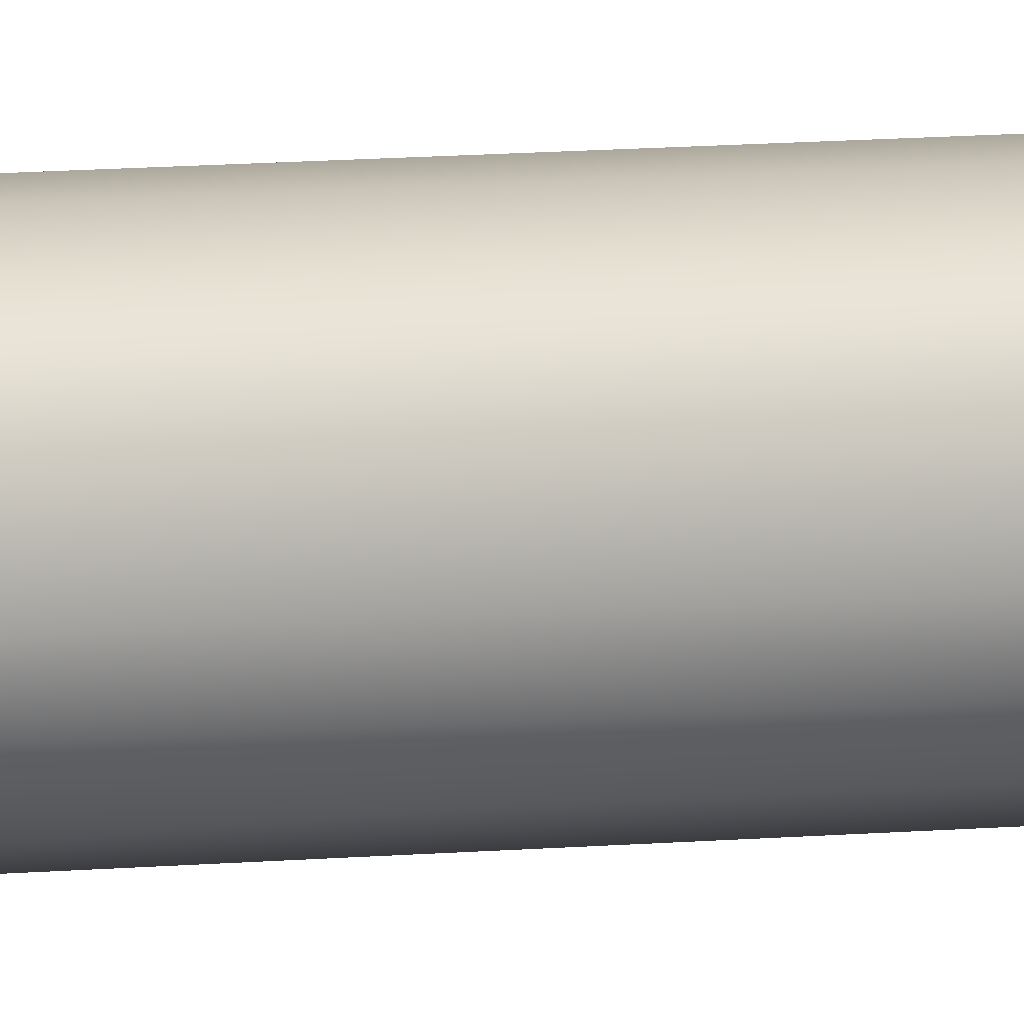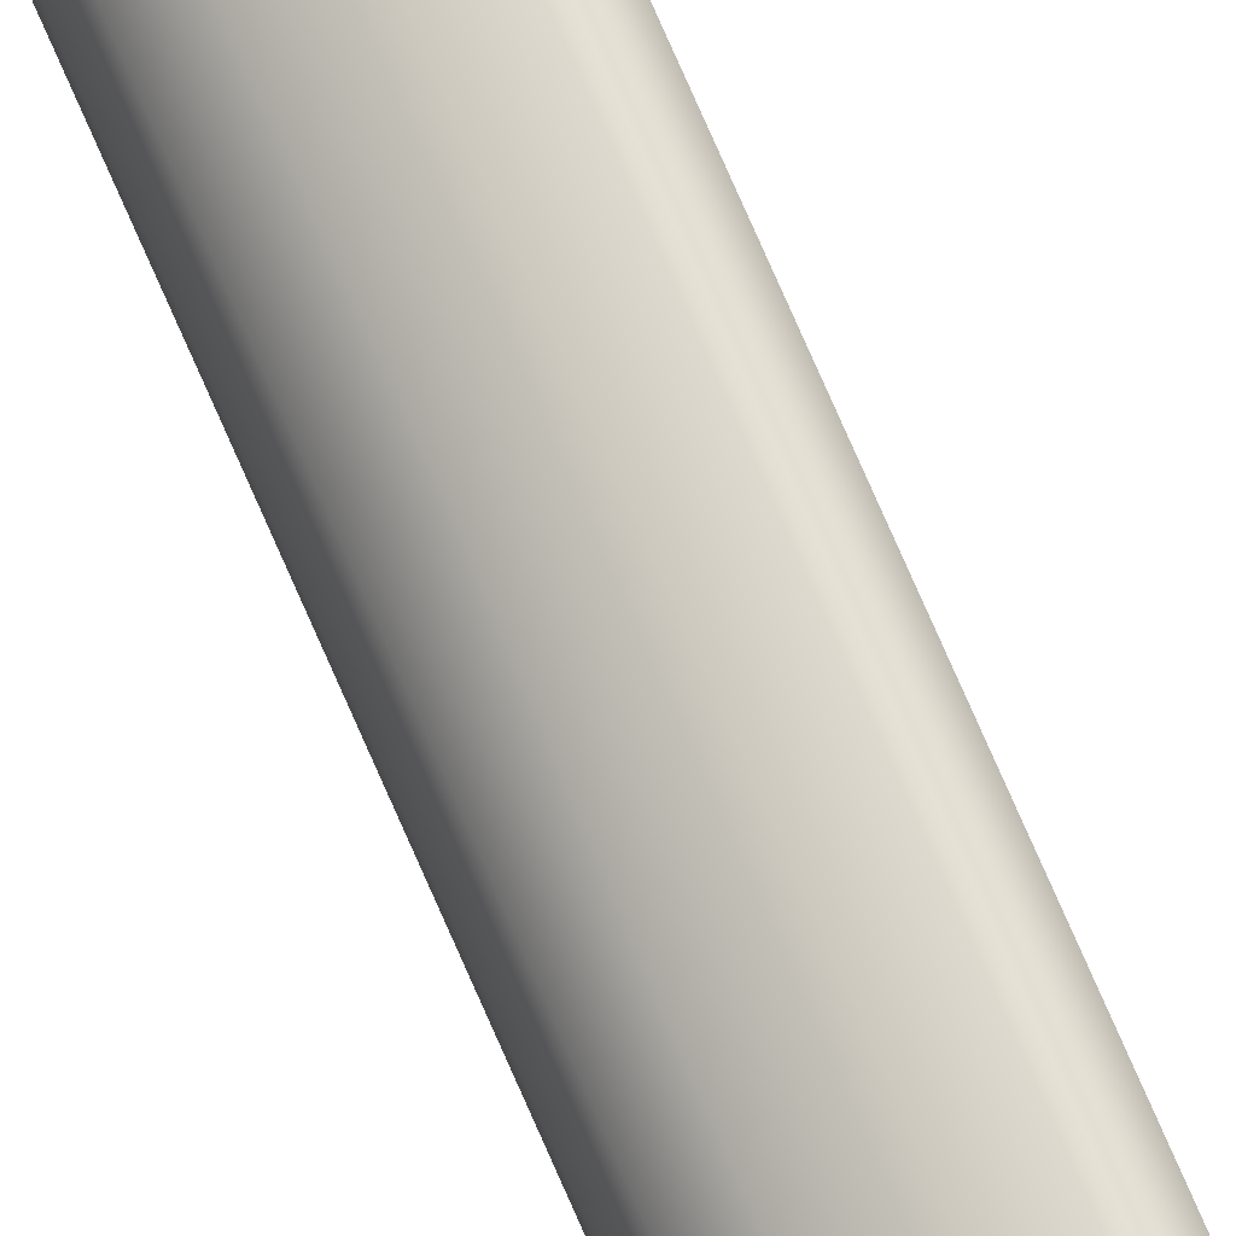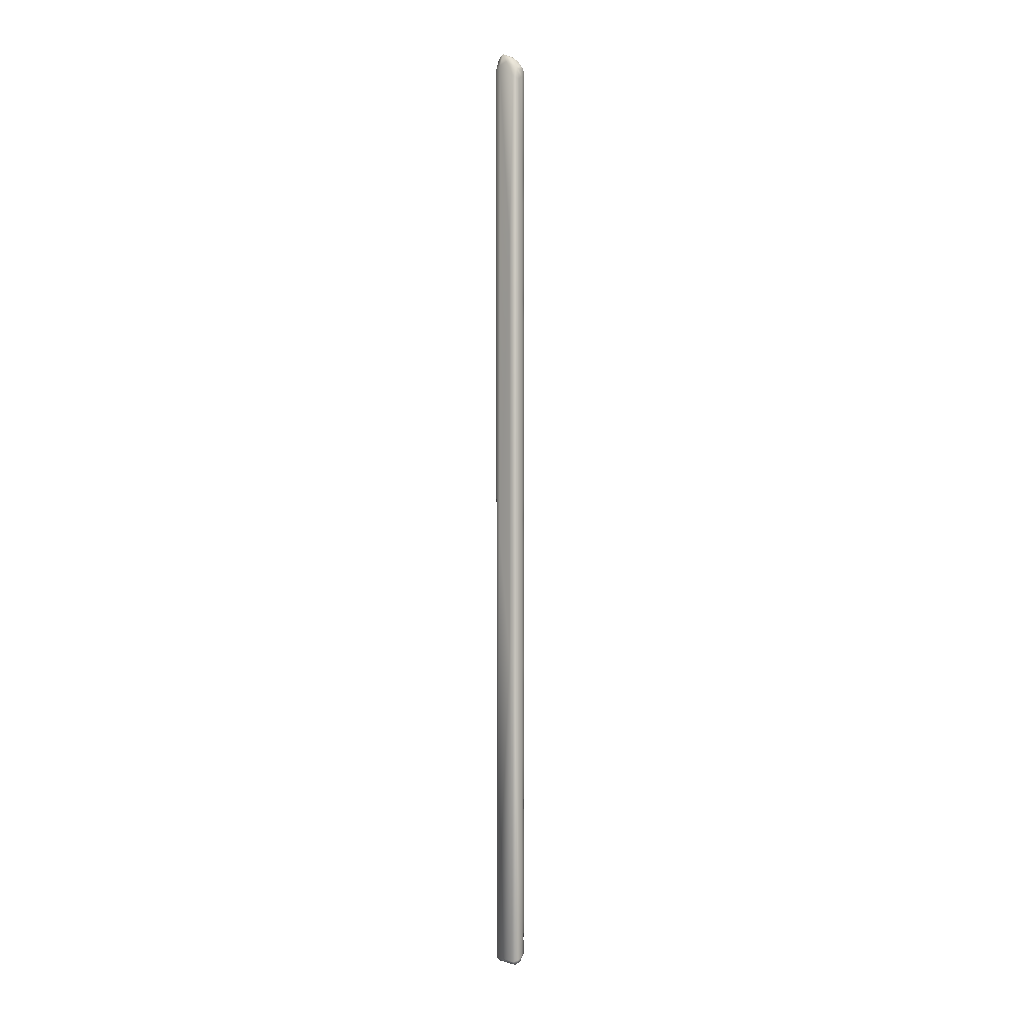
<metadata>
{"format":"obj","ext":"obj","renderer":"f3d","projection":"perspective","resolution":1024,"background":"white","views":[{"elev":5.6,"azim":-113.6,"up":"+Y"},{"elev":69.6,"azim":-22.9,"up":"+Y"},{"elev":2.0,"azim":138.8,"up":"+Z"}]}
</metadata>
<code>
o Liquid_Domain
v 57.64 0.8658 78.83
v 58.3 0.9376 76.9
v 57.65 0.2745 77.22
v 57.65 0.1988 76.39
v 57.65 0.1956 62.12
v 58.3 0.9381 -5.025
v 57.65 0.1958 35.45
v 57.65 0.195 17.1
v 57.65 0.1979 -3.824
v 57.65 0.1956 -20.4
v 57.65 0.1969 -39.1
v 58.31 0.9556 -83.07
v 57.65 0.1957 -64.11
v 57.65 0.1958 -82.85
v 57.63 0.995 -83.82
v 56.34 0.6382 77.7
v 56.79 0.2382 77.07
v 56.79 0.2279 61.77
v 56.8 0.229 37.66
v 56.79 0.2283 17.07
v 56.79 0.2318 -3.559
v 56.78 0.2276 -14.61
v 56.79 0.2277 -26.9
v 56.82 0.2307 -39.05
v 56.8 0.23 -57.08
v 56.8 0.2289 -69.68
v 56.8 0.2309 -82.31
v 56.05 0.7591 -83.23
v 55.59 0.7312 76.06
v 55.93 0.5298 74.68
v 55.93 0.5335 57.48
v 55.72 0.6222 48.76
v 55.91 0.5346 38.8
v 55.89 0.5331 20.35
v 55.73 0.6254 14.47
v 55.91 0.5366 5.434
v 55.83 0.5653 -7.475
v 55.94 0.5087 -14.33
v 55.85 0.5775 -19.41
v 55.78 0.5902 -29.64
v 55.9 0.5251 -35.43
v 55.74 0.6422 -38.45
v 55.87 0.5311 -50.29
v 55.74 0.604 -54.59
v 55.68 0.6492 -60.27
v 55.62 0.6319 -66.33
v 55.79 0.6093 -70.37
v 55.7 0.6396 -76.89
v 55.74 0.6169 -82.11
v 55.5 0.74 66.2
v 55.53 0.7459 55.81
v 55.51 0.7487 41.4
v 55.54 0.7524 35.25
v 55.47 0.7541 21.28
v 55.5 0.7421 7.15
v 55.52 0.7467 -3.041
v 55.5 0.7331 -14.18
v 55.47 0.7489 -23.71
v 55.32 0.8274 -33.33
v 55.44 0.7421 -48.68
v 57.57 1.961 79.57
v 58.27 1.903 77.44
v 58.28 1.792 -5.559
v 56.71 1.571 79.13
v 55.77 2.582 -83.85
v 55.51 1.999 78.14
v 54.88 1.532 76.49
v 54.86 1.445 68.95
v 54.88 1.461 57.31
v 54.88 1.478 50.29
v 54.9 1.488 44.69
v 54.87 1.454 39.36
v 54.88 1.477 27.8
v 54.89 1.446 16.52
v 54.89 1.407 7.377
v 54.88 1.491 -0.6767
v 54.86 1.501 -7.571
v 54.87 1.422 -12.76
v 54.84 1.545 -18.9
v 54.89 1.462 -29.01
v 54.86 1.535 -37.97
v 54.88 1.387 -48.37
v 54.87 1.453 -53.61
v 54.92 1.445 -59.68
v 54.86 1.519 -68.44
v 54.87 1.467 -76.52
v 54.88 1.463 -82.01
v 54.96 1.929 -83.2
v 58.02 3.298 78.02
v 58.11 4.246 46.05
v 58.11 4.266 -28.43
v 58.03 5.151 -83.14
v 56.53 3.103 79.05
v 54.59 2.454 76.84
v 54.59 2.399 52.79
v 54.58 2.37 34.02
v 54.58 2.38 15.89
v 54.59 2.399 -4.823
v 54.58 2.377 -16.25
v 54.57 2.411 -31.25
v 54.57 2.417 -42.03
v 54.59 2.398 -59.19
v 54.58 2.391 -74.13
v 54.52 2.789 -82.08
v 57.47 3.747 78.71
v 57.32 5.068 -83.84
v 55.42 3.307 78.14
v 54.54 3.248 76.84
v 54.9 3.934 -83.19
v 54.52 3.222 69.34
v 54.52 3.226 53.7
v 54.52 3.215 37.26
v 54.51 3.252 20.53
v 54.52 3.246 -11.09
v 54.5 3.26 -35.06
v 54.54 3.231 -57.31
v 54.53 3.246 -74.77
v 57.33 5.305 76.68
v 56.15 4.288 78.17
v 54.8 4.157 76.83
v 54.7 4.354 75.3
v 54.72 4.312 71.24
v 54.74 4.323 63.55
v 54.74 4.254 57.69
v 54.69 4.316 53.25
v 54.73 4.253 41.96
v 54.73 4.265 36.25
v 54.69 4.286 26.98
v 54.72 4.278 7.585
v 54.73 4.286 -3.398
v 54.71 4.293 -16.71
v 54.68 4.263 -33.59
v 54.72 4.281 -49.1
v 54.75 4.322 -59.55
v 54.71 4.254 -69.2
v 54.71 4.285 -76.39
v 54.75 4.273 -82.09
v 58 5.191 75.2
v 58 5.194 -27.71
v 56.42 5.155 77.25
v 56.26 5.19 -83.23
v 55.53 5.044 76.68
v 55.22 4.995 75.19
v 55.3 5.015 70.55
v 55.29 5.011 63.24
v 55.41 5.03 58.12
v 55.26 4.993 53.19
v 54.79 4.422 47.85
v 55.29 5.007 46.91
v 55.34 5.031 39.47
v 55.41 5.03 35.01
v 55.27 5.006 30
v 55.3 5.009 20.46
v 54.8 4.427 17.94
v 55.33 5.017 10.33
v 55.31 5.018 1.382
v 55.4 5.031 -2.536
v 55.32 5.027 -9.443
v 55.34 5.031 -17.24
v 55.32 5.02 -22.41
v 54.79 4.414 -24.83
v 55.25 5.014 -30.55
v 55.33 5.019 -34.28
v 54.79 4.439 -43.02
v 55.31 5.017 -43.04
v 55.31 5.016 -48.92
v 55.43 5.034 -54.71
v 55.32 5.012 -61.14
v 55.3 5.011 -69.12
v 55.3 5.016 -74.86
v 55.41 5.033 -78.6
v 55.4 5.051 -82.13
v 57.26 5.747 75.51
v 57.26 5.838 74.66
v 57.26 5.838 55.31
v 57.26 5.838 35.31
v 57.26 5.838 12.86
v 57.26 5.838 -11.22
v 57.26 5.839 -30.57
v 57.26 5.837 -47.4
v 57.26 5.839 -71.67
v 57.26 5.837 -82.75
v 56.41 5.669 76.36
v 56.41 5.683 75.2
v 56.41 5.683 62.37
v 56.4 5.68 52.24
v 56.42 5.68 36.79
v 56.41 5.681 13.76
v 56.41 5.681 -3.829
v 56.41 5.682 -17.35
v 56.4 5.683 -28.83
v 56.4 5.682 -44.32
v 56.4 5.681 -66.18
v 56.43 5.682 -82.27
f 1 3 2
f 3 4 2
f 4 5 2
f 2 5 6
f 5 7 6
f 7 8 6
f 8 9 6
f 9 10 6
f 10 11 6
f 6 11 12
f 11 13 12
f 13 14 12
f 12 14 15
f 3 1 17
f 17 1 16
f 4 3 17
f 5 4 18
f 18 4 17
f 19 5 18
f 7 5 19
f 20 7 19
f 8 7 20
f 9 8 20
f 21 9 20
f 22 9 21
f 10 9 22
f 23 10 22
f 11 10 23
f 24 11 23
f 25 11 24
f 13 11 25
f 26 13 25
f 27 13 26
f 14 13 27
f 28 14 27
f 28 15 14
f 29 17 16
f 30 17 29
f 18 17 30
f 31 18 30
f 32 18 31
f 19 18 32
f 33 19 32
f 34 19 33
f 20 19 34
f 35 20 34
f 36 20 35
f 21 20 36
f 37 21 36
f 22 21 37
f 38 22 37
f 39 22 38
f 23 22 39
f 40 23 39
f 41 23 40
f 24 23 41
f 42 24 41
f 43 24 42
f 25 24 43
f 44 25 43
f 45 25 44
f 46 25 45
f 26 25 46
f 47 26 46
f 48 26 47
f 27 26 48
f 49 27 48
f 49 28 27
f 50 30 29
f 31 30 50
f 51 31 50
f 32 31 51
f 33 32 52
f 53 33 52
f 34 33 53
f 54 34 53
f 35 34 54
f 36 35 55
f 56 36 55
f 37 36 56
f 38 37 57
f 39 38 57
f 40 39 58
f 41 40 59
f 42 41 59
f 60 43 42
f 61 1 62
f 2 62 1
f 6 62 2
f 6 63 62
f 6 12 63
f 64 1 61
f 1 64 16
f 15 28 65
f 16 64 66
f 16 66 67
f 29 16 67
f 67 68 29
f 29 68 50
f 68 69 50
f 50 69 51
f 69 70 51
f 51 70 32
f 70 71 32
f 32 71 52
f 71 72 52
f 52 72 53
f 72 73 53
f 53 73 54
f 73 74 54
f 54 74 35
f 35 75 55
f 74 75 35
f 55 75 56
f 75 76 56
f 76 77 56
f 56 77 37
f 77 78 37
f 37 78 57
f 57 79 39
f 78 79 57
f 39 79 58
f 79 80 58
f 58 80 40
f 80 59 40
f 59 81 42
f 81 82 42
f 42 82 60
f 60 82 43
f 82 83 43
f 43 83 44
f 44 84 45
f 83 84 44
f 45 84 46
f 84 85 46
f 46 85 47
f 47 86 48
f 85 86 47
f 86 87 48
f 48 87 49
f 28 49 87
f 28 87 88
f 65 28 88
f 81 59 80
f 62 89 61
f 63 90 62
f 63 91 90
f 12 91 63
f 12 92 91
f 92 12 15
f 61 93 64
f 93 66 64
f 94 67 66
f 68 67 94
f 68 94 95
f 69 68 95
f 70 69 95
f 71 70 95
f 71 95 96
f 72 71 96
f 73 72 96
f 73 96 97
f 74 73 97
f 75 74 97
f 75 97 98
f 76 75 98
f 77 76 98
f 78 77 98
f 78 98 99
f 79 78 99
f 80 79 99
f 80 99 100
f 81 80 100
f 81 100 101
f 82 81 101
f 83 82 101
f 83 101 102
f 84 83 102
f 85 84 102
f 85 102 103
f 86 85 103
f 86 103 104
f 87 86 104
f 88 87 104
f 61 89 105
f 106 92 15
f 105 93 61
f 15 65 106
f 93 107 66
f 107 94 66
f 108 94 107
f 65 88 109
f 94 108 110
f 95 94 110
f 95 110 111
f 95 111 112
f 96 95 112
f 96 112 113
f 97 96 113
f 98 97 113
f 98 113 114
f 99 98 114
f 99 114 115
f 100 99 115
f 101 100 115
f 101 115 116
f 102 101 116
f 102 116 117
f 103 102 117
f 104 103 117
f 88 104 109
f 89 118 105
f 62 90 138
f 105 119 93
f 119 107 93
f 106 65 109
f 107 120 108
f 107 119 120
f 108 120 121
f 110 108 122
f 108 121 122
f 110 122 123
f 111 110 123
f 111 123 124
f 111 124 125
f 111 125 126
f 112 111 126
f 112 126 127
f 112 127 128
f 113 112 128
f 113 128 129
f 114 113 129
f 114 129 130
f 114 130 131
f 115 114 131
f 115 131 132
f 115 132 133
f 116 115 133
f 116 133 134
f 116 134 135
f 117 116 135
f 117 135 136
f 104 117 136
f 104 136 137
f 137 109 104
f 138 118 89
f 62 138 89
f 90 139 138
f 91 139 90
f 91 92 139
f 140 119 118
f 119 105 118
f 119 140 142
f 109 172 141
f 109 141 106
f 119 142 120
f 120 143 121
f 142 143 120
f 121 143 122
f 143 144 122
f 122 144 123
f 144 145 123
f 145 146 123
f 123 146 124
f 124 147 125
f 146 147 124
f 125 147 148
f 147 149 148
f 148 149 126
f 149 150 126
f 126 150 127
f 150 151 127
f 151 152 127
f 127 152 128
f 152 153 128
f 128 153 154
f 153 155 154
f 154 155 129
f 155 156 129
f 129 156 130
f 156 157 130
f 157 158 130
f 130 158 131
f 158 159 131
f 131 160 161
f 159 160 131
f 160 162 161
f 161 162 132
f 162 163 132
f 132 163 164
f 163 165 164
f 164 166 133
f 165 166 164
f 166 167 133
f 133 167 134
f 167 168 134
f 168 169 134
f 134 169 135
f 169 170 135
f 135 170 136
f 170 171 136
f 136 171 137
f 171 172 137
f 109 137 172
f 126 125 148
f 129 128 154
f 132 131 161
f 133 132 164
f 118 138 173
f 173 138 174
f 174 138 175
f 175 138 176
f 138 139 176
f 176 139 177
f 177 139 178
f 178 139 179
f 179 139 180
f 180 139 181
f 139 92 181
f 181 92 182
f 92 106 182
f 140 118 183
f 173 184 118
f 184 183 118
f 174 184 173
f 185 184 174
f 175 185 174
f 186 185 175
f 187 186 175
f 176 187 175
f 188 187 176
f 177 188 176
f 189 188 177
f 178 189 177
f 190 189 178
f 191 190 178
f 179 191 178
f 192 191 179
f 180 192 179
f 193 192 180
f 181 193 180
f 194 193 181
f 182 194 181
f 141 194 182
f 182 106 141
f 142 140 183
f 184 143 183
f 143 142 183
f 144 143 184
f 185 144 184
f 145 144 185
f 146 145 185
f 186 146 185
f 147 146 186
f 149 147 186
f 187 149 186
f 150 149 187
f 151 150 187
f 152 151 187
f 153 152 187
f 188 153 187
f 155 153 188
f 156 155 188
f 189 156 188
f 157 156 189
f 158 157 189
f 190 158 189
f 159 158 190
f 160 159 190
f 191 160 190
f 162 160 191
f 163 162 191
f 192 163 191
f 165 163 192
f 166 165 192
f 167 166 192
f 193 167 192
f 168 167 193
f 169 168 193
f 170 169 193
f 194 170 193
f 171 170 194
f 172 171 194
f 141 172 194

</code>
